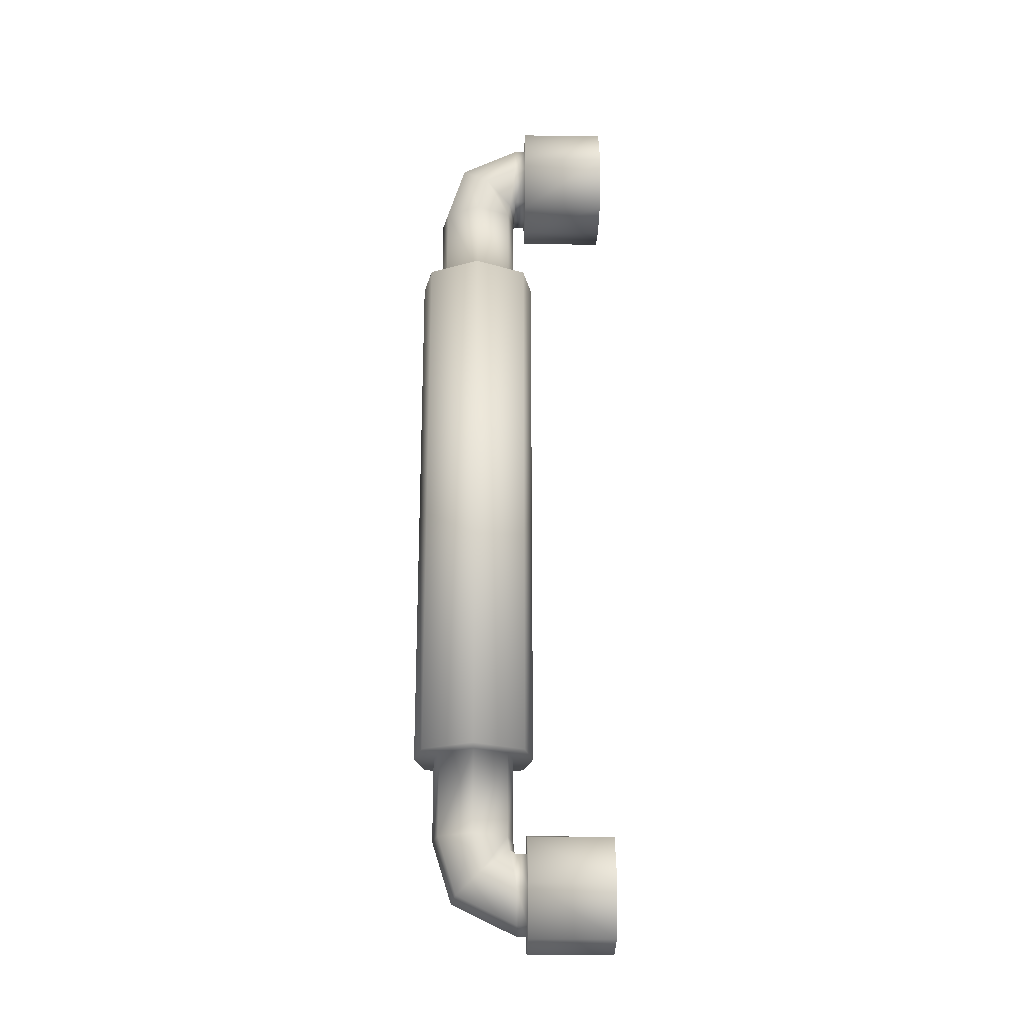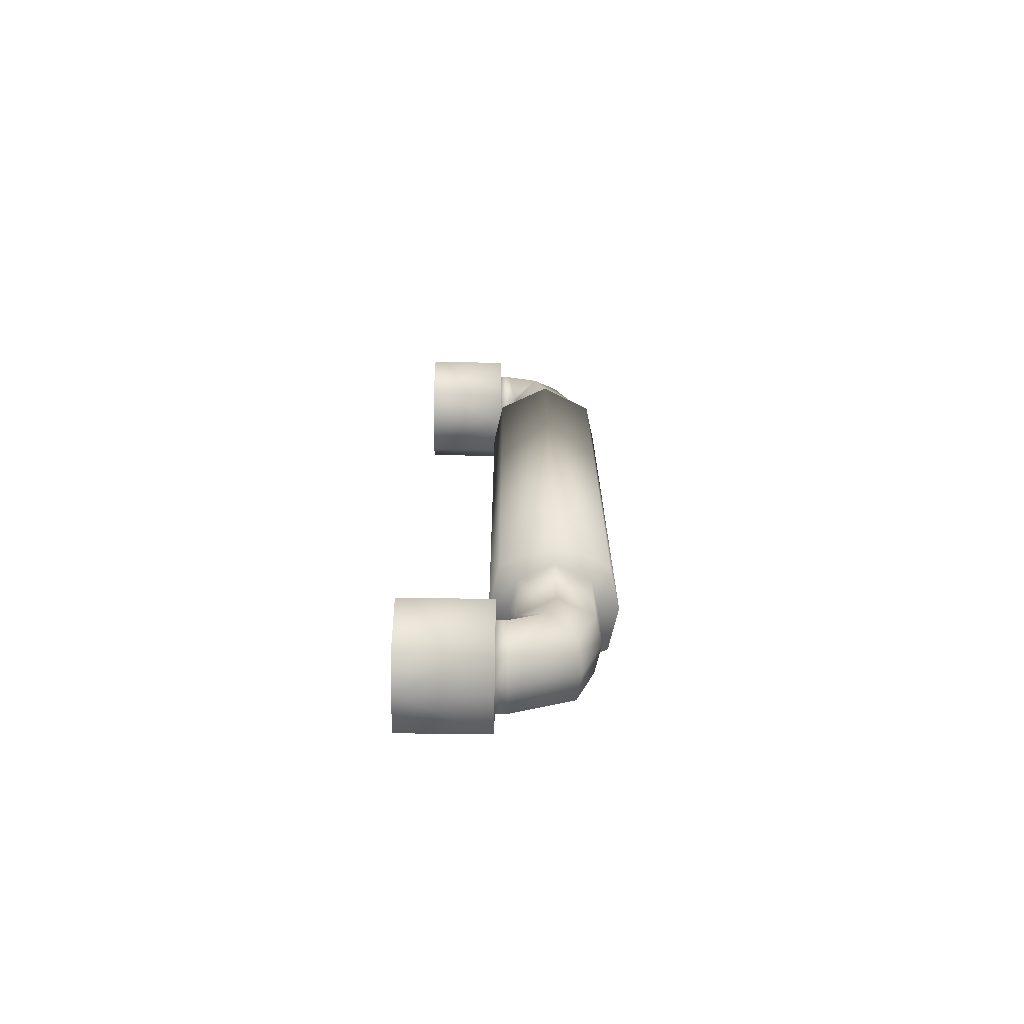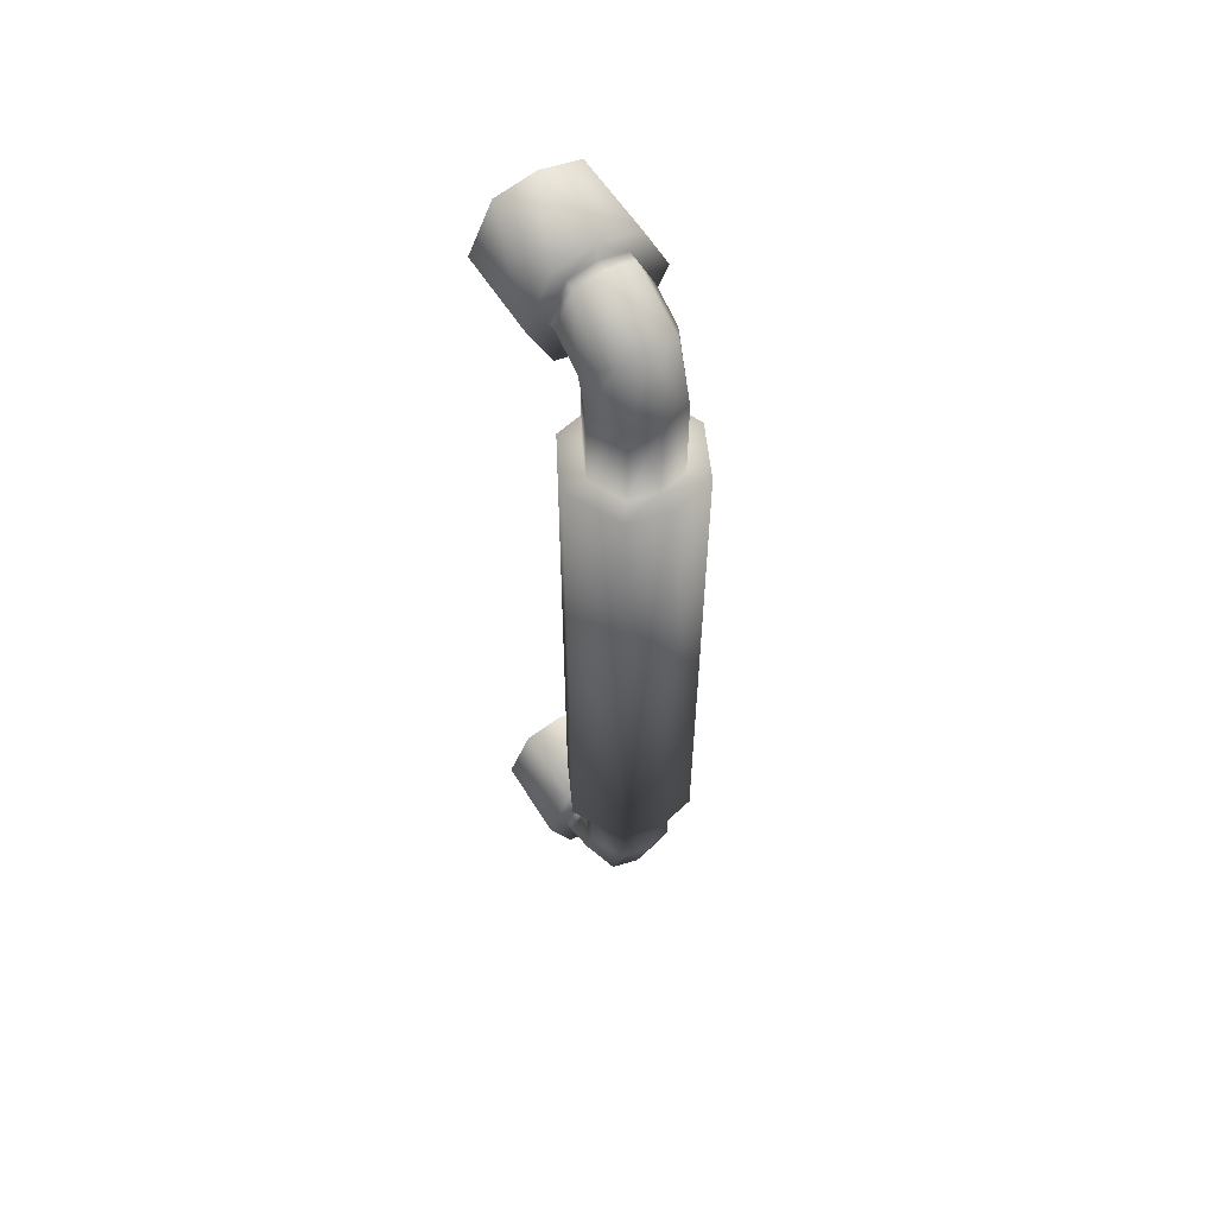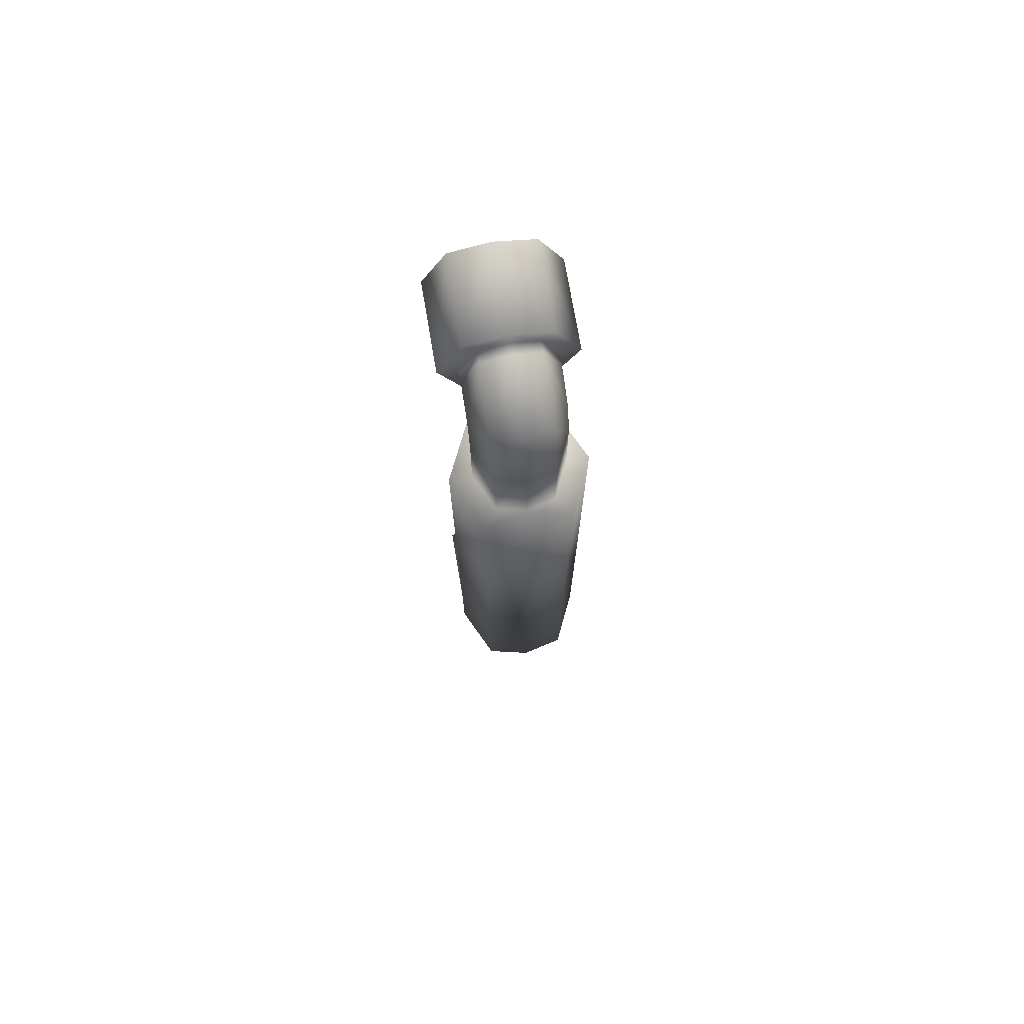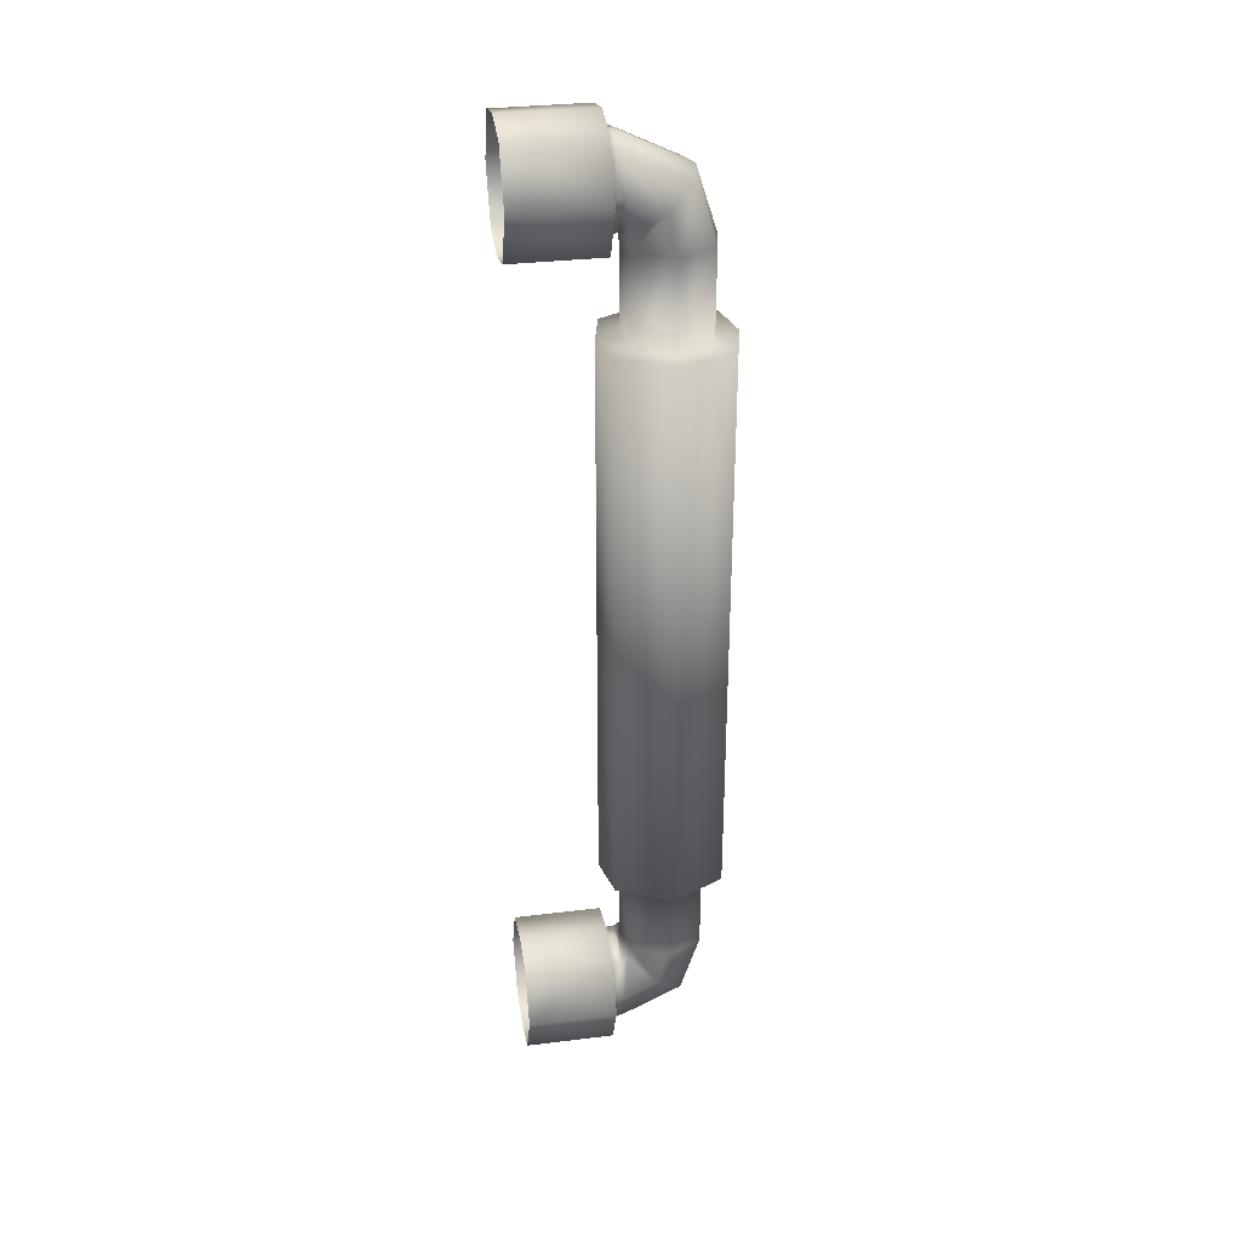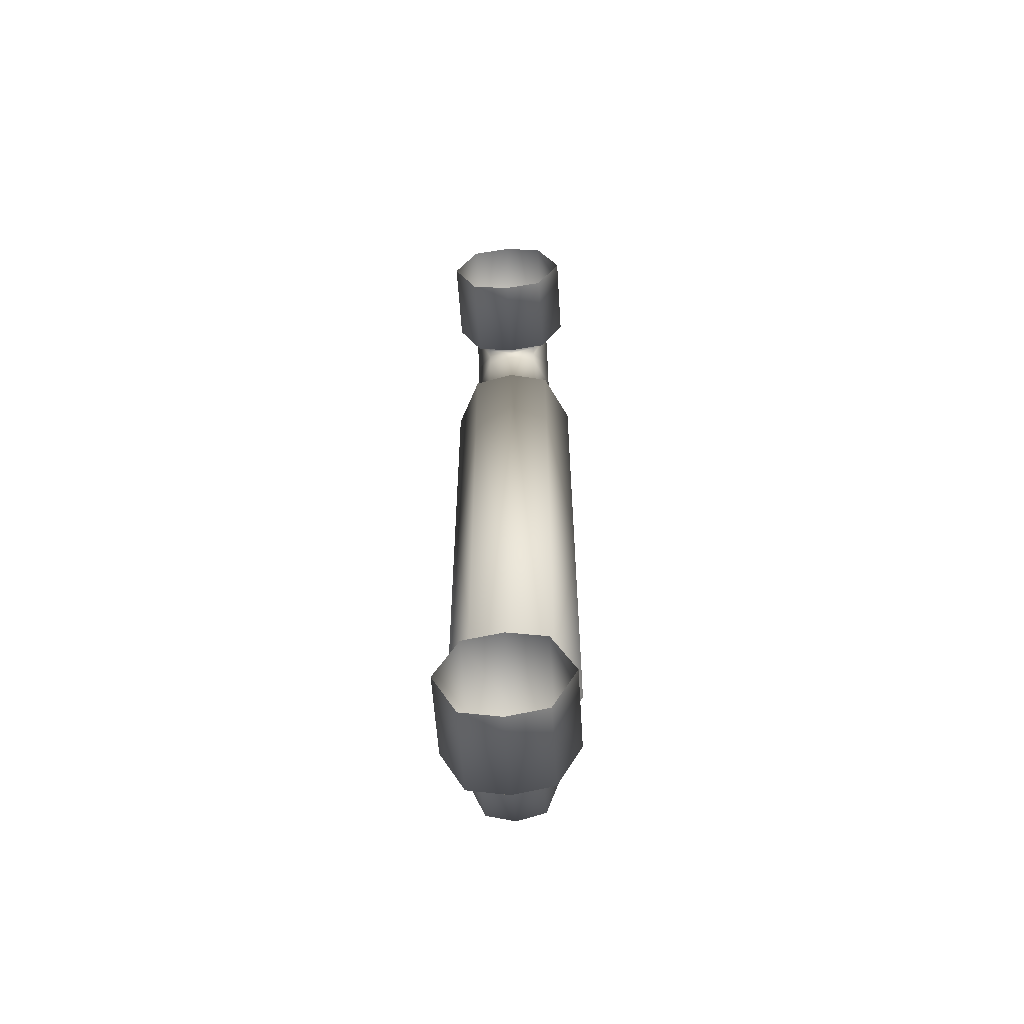
<metadata>
{"format":"obj","ext":"obj","renderer":"f3d","projection":"perspective","resolution":1024,"background":"white","views":[{"elev":-23.2,"azim":89.2,"up":"+Y"},{"elev":-71.1,"azim":-90.8,"up":"+Y"},{"elev":57.5,"azim":-31.4,"up":"+Y"},{"elev":73.7,"azim":-9.7,"up":"+Y"},{"elev":32.2,"azim":-99.7,"up":"+Y"},{"elev":-57.5,"azim":-176.3,"up":"+Y"}]}
</metadata>
<code>
v 3.42 14.32 2.043
v 2.132 14.32 -0.6309
v 1.428 14.32 0.2526
v 2.29 14.32 2.043
v 0 14.32 -1.118
v 0 14.32 -0.0733
v 2.132 14.32 4.717
v 1.428 14.32 3.834
v 1.428 18.74 0.2526
v 2.29 18.74 2.043
v 0 18.74 -0.0733
v 1.428 18.74 3.834
v 1.428 19.44 0.1463
v 2.29 20.59 1.518
v 0 19.23 -0.1034
v 1.428 21.74 2.89
v 1.428 19.66 -0.1974
v 2.29 21.45 -0.1974
v 0 19.34 -0.1974
v 1.428 23.24 -0.1974
v 1.428 19.66 -0.7563
v 2.29 21.45 -0.7563
v 0 19.34 -0.7563
v 1.428 23.24 -0.7563
v 2.049 18.88 -0.7563
v 3.286 21.45 -0.7563
v 0 18.42 -0.7563
v 2.049 24.02 -0.7563
v 2.049 18.88 -5.204
v 3.286 21.45 -5.204
v 0 18.42 -5.204
v 2.049 24.02 -5.204
v 0 14.32 5.204
v 0 14.32 4.16
v 0 18.74 4.16
v 0 21.95 3.139
v 0 23.57 -0.1974
v 0 23.57 -0.7563
v 0 24.49 -0.7563
v 0 24.49 -5.204
v -3.42 14.32 2.043
v -2.29 14.32 2.043
v -1.428 14.32 0.2526
v -2.132 14.32 -0.6309
v -2.132 14.32 4.717
v -1.428 14.32 3.834
v -2.29 18.74 2.043
v -1.428 18.74 0.2526
v -1.428 18.74 3.834
v -2.29 20.59 1.518
v -1.428 19.44 0.1463
v -1.428 21.74 2.89
v -2.29 21.45 -0.1974
v -1.428 19.66 -0.1974
v -1.428 23.24 -0.1974
v -2.29 21.45 -0.7563
v -1.428 19.66 -0.7563
v -1.428 23.24 -0.7563
v -3.286 21.45 -0.7563
v -2.049 18.88 -0.7563
v -2.049 24.02 -0.7563
v -3.286 21.45 -5.204
v -2.049 18.88 -5.204
v -2.049 24.02 -5.204
v 2.132 -14.32 4.717
v 3.42 -14.32 2.043
v 0 -14.32 5.204
v -2.132 -14.32 -0.6309
v -3.42 -14.32 2.043
v 2.29 -14.32 2.043
v 1.428 -14.32 0.2526
v 2.132 -14.32 -0.6309
v 0 -14.32 -0.0733
v 0 -14.32 -1.118
v 1.428 -14.32 3.834
v 2.29 -18.74 2.043
v 1.428 -18.74 0.2526
v 0 -18.74 -0.0733
v 1.428 -18.74 3.834
v 2.29 -20.59 1.518
v 1.428 -19.44 0.1463
v 0 -19.23 -0.1034
v 1.428 -21.74 2.89
v 2.29 -21.45 -0.1974
v 1.428 -19.66 -0.1974
v 0 -19.34 -0.1974
v 1.428 -23.24 -0.1974
v 2.29 -21.45 -0.7563
v 1.428 -19.66 -0.7563
v 0 -19.34 -0.7563
v 1.428 -23.24 -0.7563
v 3.286 -21.45 -0.7563
v 2.049 -18.88 -0.7563
v 0 -18.42 -0.7563
v 2.049 -24.02 -0.7563
v 3.286 -21.45 -5.204
v 2.049 -18.88 -5.204
v 0 -18.42 -5.204
v 2.049 -24.02 -5.204
v 0 -14.32 4.16
v 0 -18.74 4.16
v 0 -21.95 3.139
v 0 -23.57 -0.1974
v 0 -23.57 -0.7563
v 0 -24.49 -0.7563
v 0 -24.49 -5.204
v -1.428 -14.32 0.2526
v -2.29 -14.32 2.043
v -2.132 -14.32 4.717
v -1.428 -14.32 3.834
v -1.428 -18.74 0.2526
v -2.29 -18.74 2.043
v -1.428 -18.74 3.834
v -1.428 -19.44 0.1463
v -2.29 -20.59 1.518
v -1.428 -21.74 2.89
v -1.428 -19.66 -0.1974
v -2.29 -21.45 -0.1974
v -1.428 -23.24 -0.1974
v -1.428 -19.66 -0.7563
v -2.29 -21.45 -0.7563
v -1.428 -23.24 -0.7563
v -2.049 -18.88 -0.7563
v -3.286 -21.45 -0.7563
v -2.049 -24.02 -0.7563
v -2.049 -18.88 -5.204
v -3.286 -21.45 -5.204
v -2.049 -24.02 -5.204
g Handle
f 4 1 2
f 2 3 4
f 3 2 5
f 5 6 3
f 8 7 1
f 1 4 8
f 10 4 3
f 3 9 10
f 9 3 6
f 6 11 9
f 12 8 4
f 4 10 12
f 14 10 9
f 9 13 14
f 13 9 11
f 11 15 13
f 16 12 10
f 10 14 16
f 18 14 13
f 13 17 18
f 17 13 15
f 15 19 17
f 20 16 14
f 14 18 20
f 22 18 17
f 17 21 22
f 21 17 19
f 19 23 21
f 24 20 18
f 18 22 24
f 26 22 21
f 21 25 26
f 25 21 23
f 23 27 25
f 28 24 22
f 22 26 28
f 30 26 25
f 25 29 30
f 29 25 27
f 27 31 29
f 32 28 26
f 26 30 32
f 34 33 7
f 7 8 34
f 35 34 8
f 8 12 35
f 36 35 12
f 12 16 36
f 37 36 16
f 16 20 37
f 38 37 20
f 20 24 38
f 39 38 24
f 24 28 39
f 40 39 28
f 28 32 40
f 44 41 42
f 42 43 44
f 5 44 43
f 43 6 5
f 41 45 46
f 46 42 41
f 43 42 47
f 47 48 43
f 6 43 48
f 48 11 6
f 42 46 49
f 49 47 42
f 48 47 50
f 50 51 48
f 11 48 51
f 51 15 11
f 47 49 52
f 52 50 47
f 51 50 53
f 53 54 51
f 15 51 54
f 54 19 15
f 50 52 55
f 55 53 50
f 54 53 56
f 56 57 54
f 19 54 57
f 57 23 19
f 53 55 58
f 58 56 53
f 57 56 59
f 59 60 57
f 23 57 60
f 60 27 23
f 56 58 61
f 61 59 56
f 60 59 62
f 62 63 60
f 27 60 63
f 63 31 27
f 59 61 64
f 64 62 59
f 45 33 34
f 34 46 45
f 46 34 35
f 35 49 46
f 49 35 36
f 36 52 49
f 52 36 37
f 37 55 52
f 55 37 38
f 38 58 55
f 58 38 39
f 39 61 58
f 61 39 40
f 40 64 61
f 66 1 7
f 7 65 66
f 65 7 33
f 33 67 65
f 69 41 44
f 44 68 69
f 72 66 70
f 70 71 72
f 74 72 71
f 71 73 74
f 66 65 75
f 75 70 66
f 71 70 76
f 76 77 71
f 73 71 77
f 77 78 73
f 70 75 79
f 79 76 70
f 77 76 80
f 80 81 77
f 78 77 81
f 81 82 78
f 76 79 83
f 83 80 76
f 81 80 84
f 84 85 81
f 82 81 85
f 85 86 82
f 80 83 87
f 87 84 80
f 85 84 88
f 88 89 85
f 86 85 89
f 89 90 86
f 84 87 91
f 91 88 84
f 89 88 92
f 92 93 89
f 90 89 93
f 93 94 90
f 88 91 95
f 95 92 88
f 93 92 96
f 96 97 93
f 94 93 97
f 97 98 94
f 92 95 99
f 99 96 92
f 65 67 100
f 100 75 65
f 75 100 101
f 101 79 75
f 79 101 102
f 102 83 79
f 83 102 103
f 103 87 83
f 87 103 104
f 104 91 87
f 91 104 105
f 105 95 91
f 95 105 106
f 106 99 95
f 108 69 68
f 68 107 108
f 107 68 74
f 74 73 107
f 110 109 69
f 69 108 110
f 112 108 107
f 107 111 112
f 111 107 73
f 73 78 111
f 113 110 108
f 108 112 113
f 115 112 111
f 111 114 115
f 114 111 78
f 78 82 114
f 116 113 112
f 112 115 116
f 118 115 114
f 114 117 118
f 117 114 82
f 82 86 117
f 119 116 115
f 115 118 119
f 121 118 117
f 117 120 121
f 120 117 86
f 86 90 120
f 122 119 118
f 118 121 122
f 124 121 120
f 120 123 124
f 123 120 90
f 90 94 123
f 125 122 121
f 121 124 125
f 127 124 123
f 123 126 127
f 126 123 94
f 94 98 126
f 128 125 124
f 124 127 128
f 100 67 109
f 109 110 100
f 101 100 110
f 110 113 101
f 102 101 113
f 113 116 102
f 103 102 116
f 116 119 103
f 104 103 119
f 119 122 104
f 105 104 122
f 122 125 105
f 106 105 125
f 125 128 106
f 72 2 1
f 1 66 72
f 74 5 2
f 2 72 74
f 68 44 5
f 5 74 68
f 109 45 41
f 41 69 109
f 67 33 45
f 45 109 67

</code>
